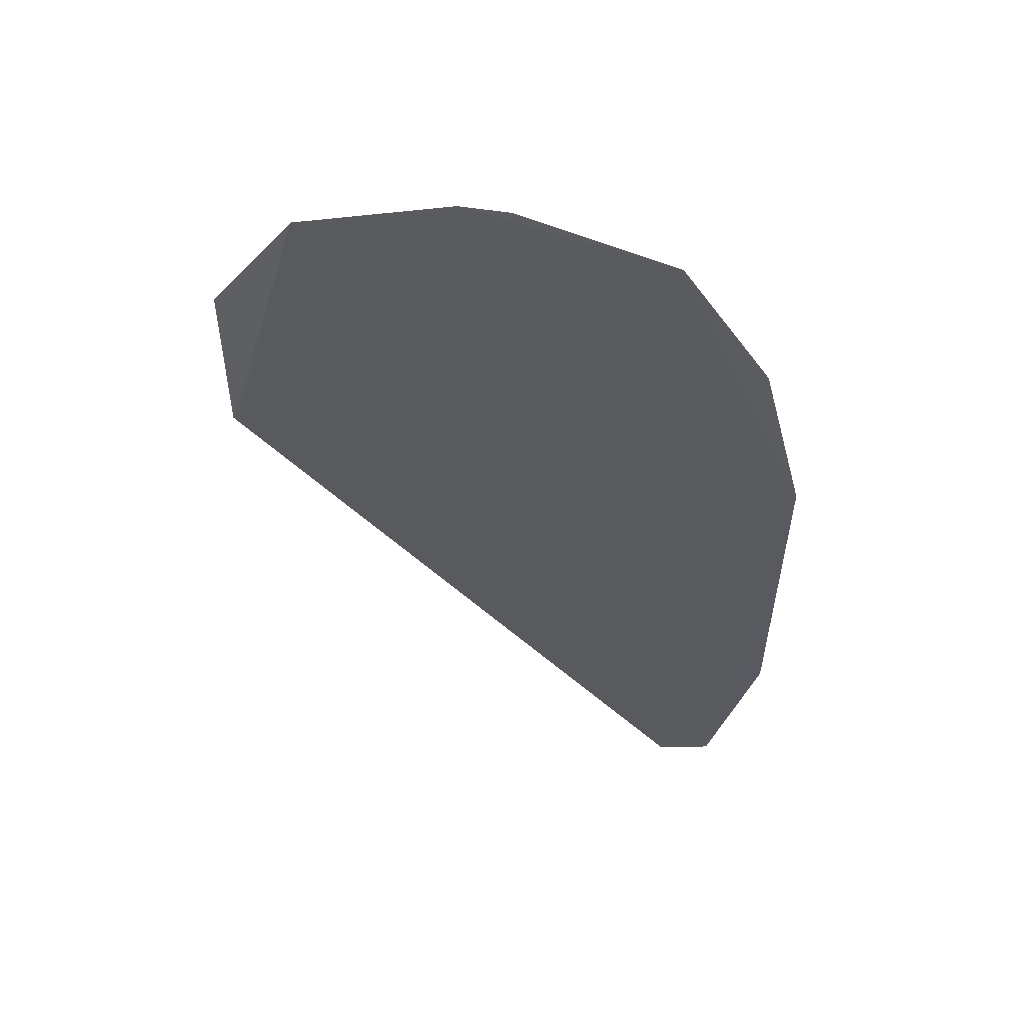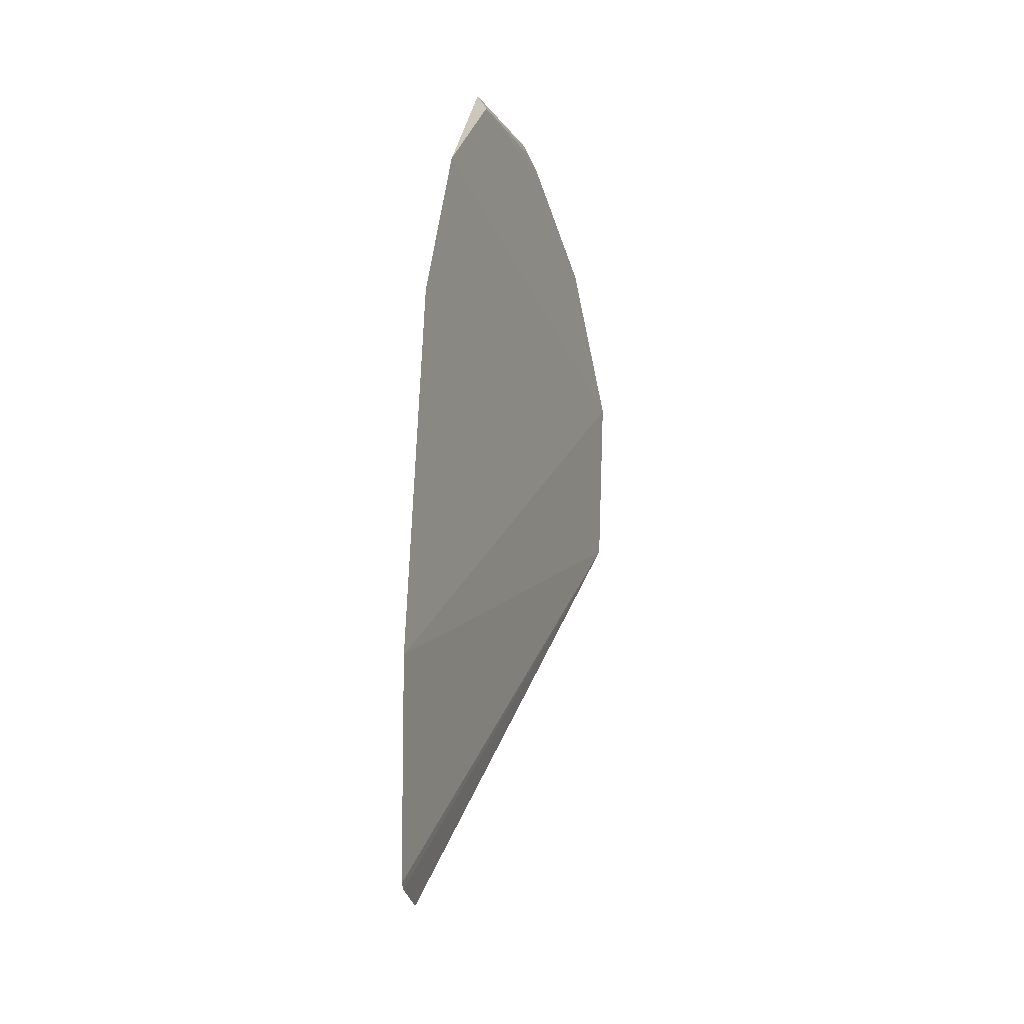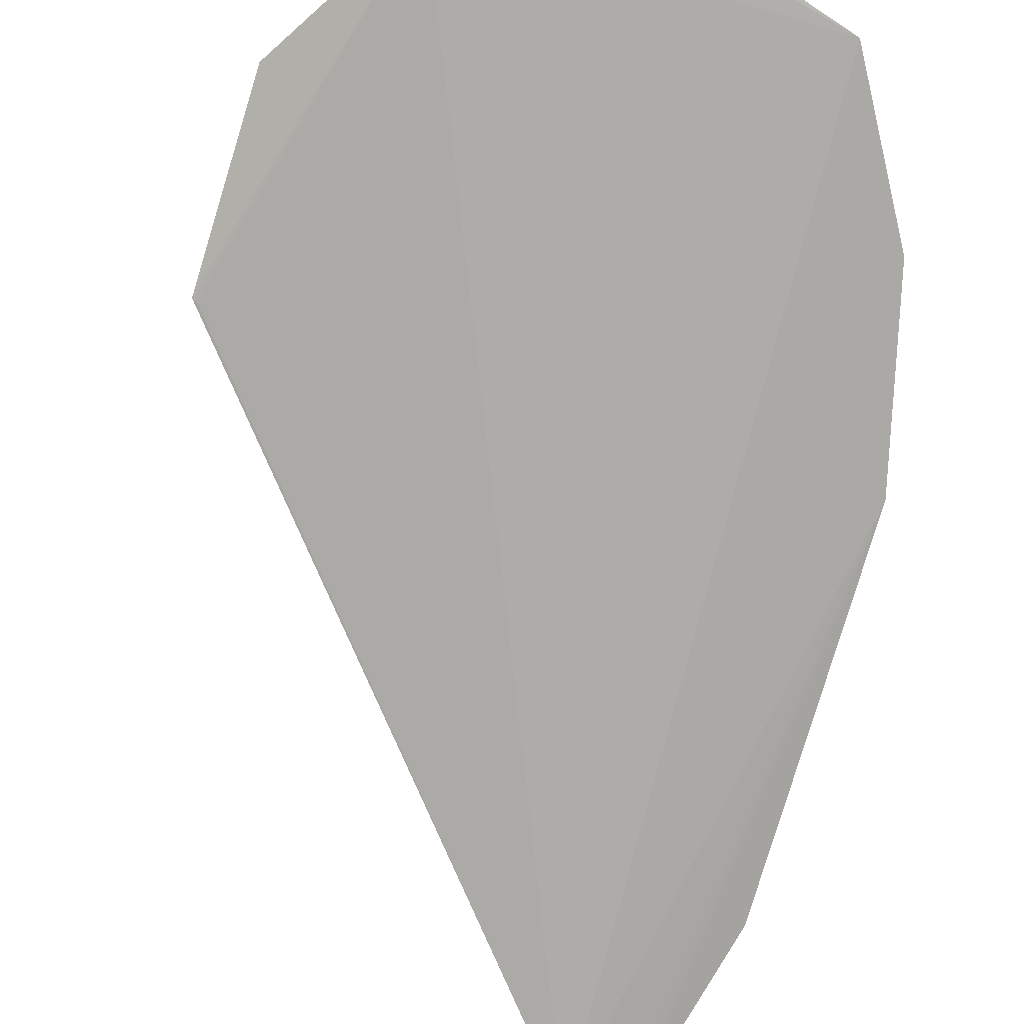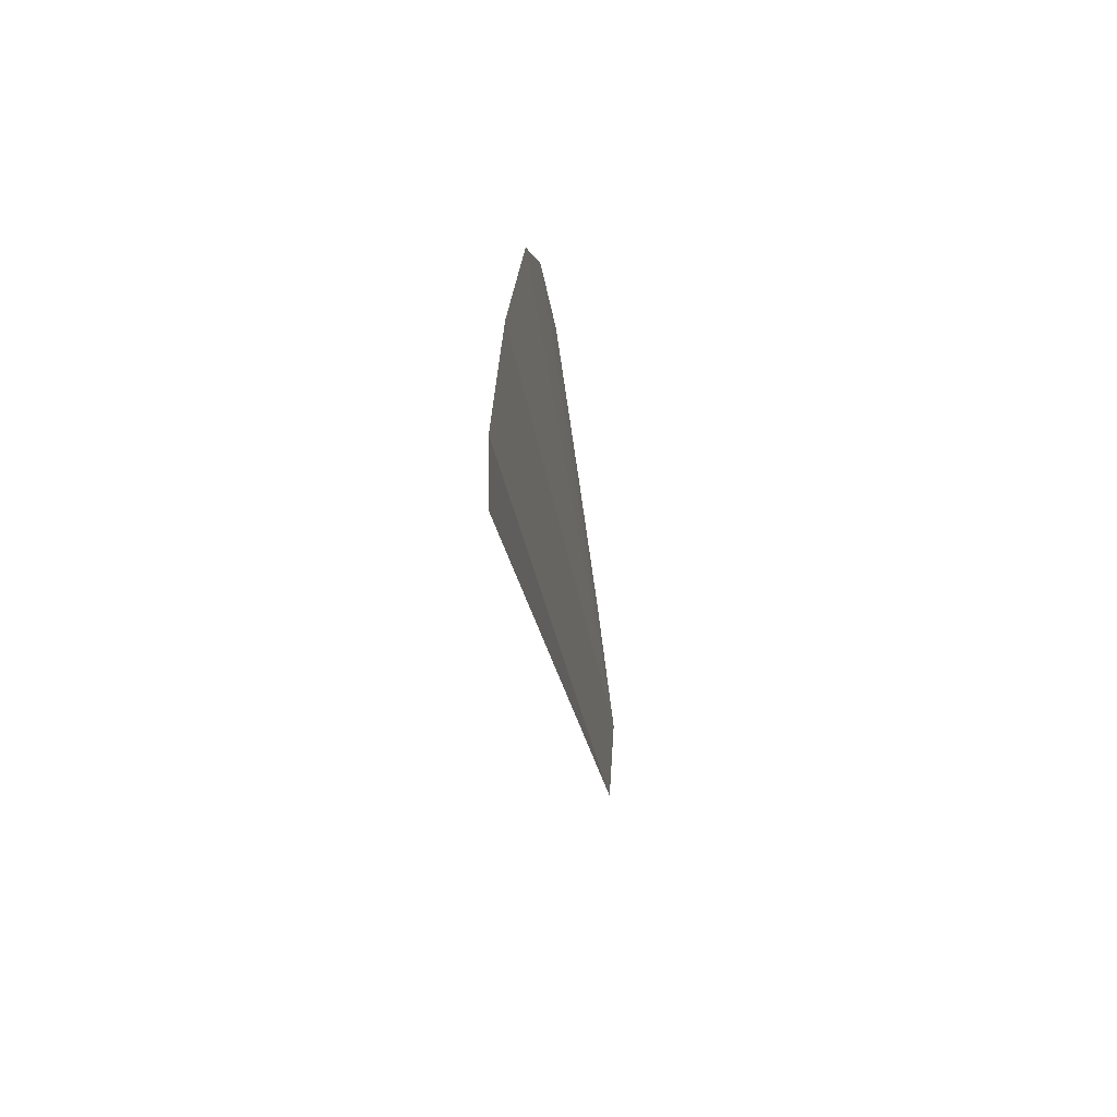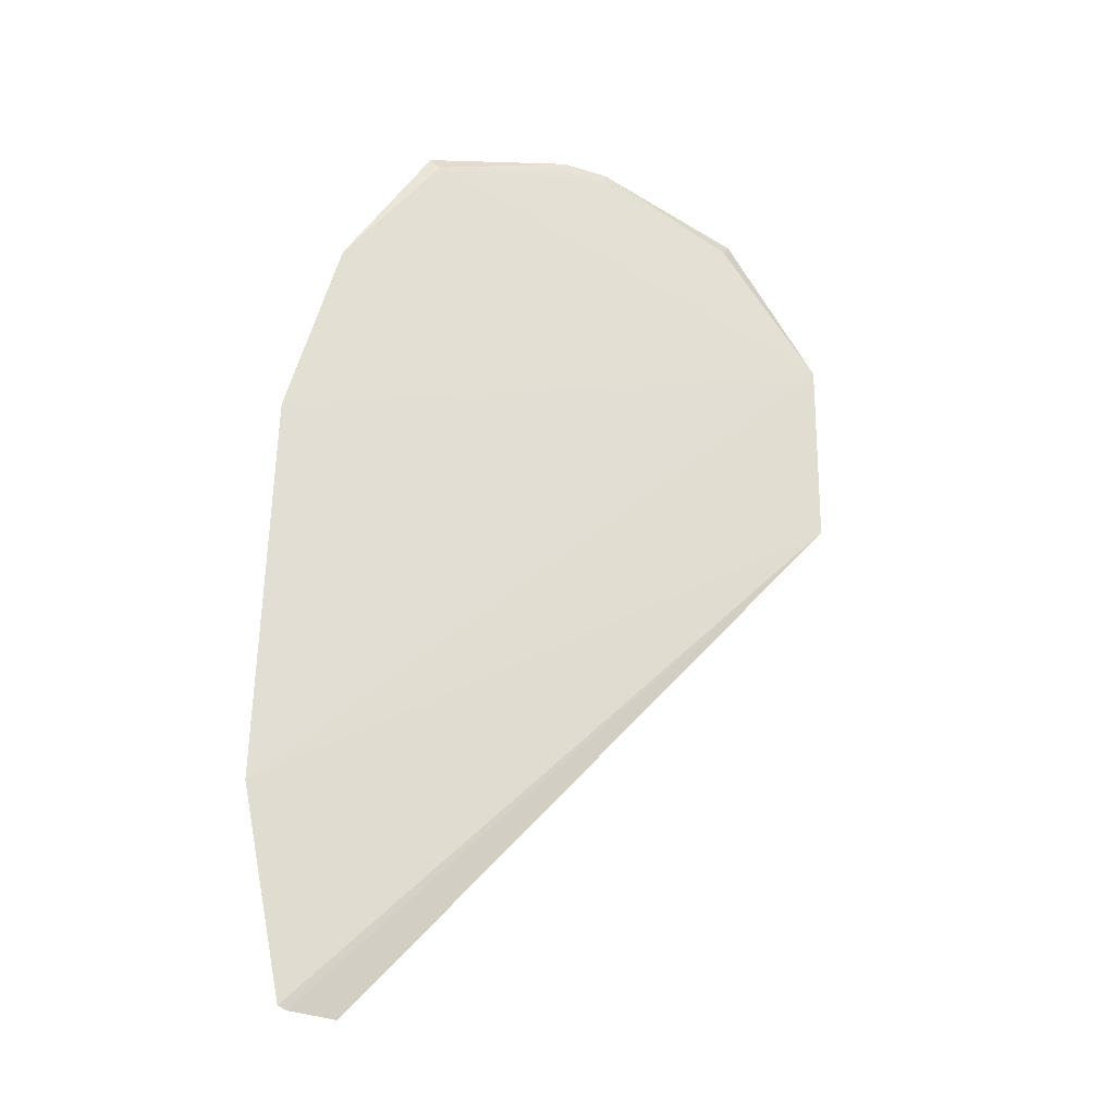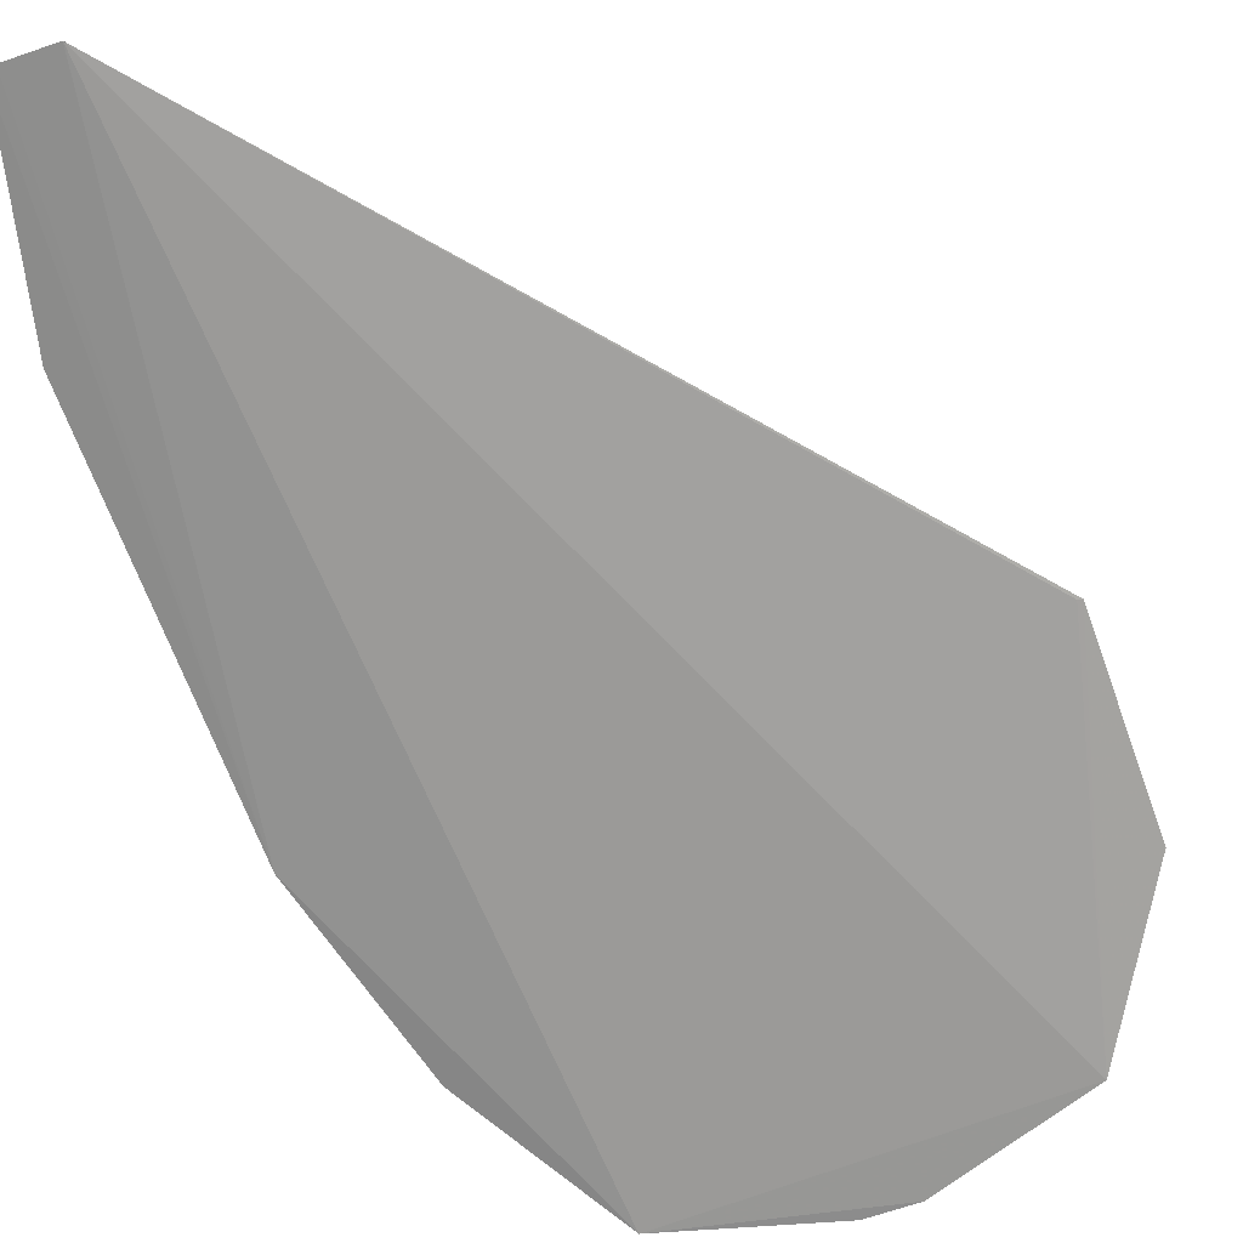
<metadata>
{"format":"obj","ext":"obj","renderer":"f3d","projection":"perspective","resolution":1024,"background":"white","views":[{"elev":59.6,"azim":-169.6,"up":"+Y"},{"elev":-28.3,"azim":-70.2,"up":"+Y"},{"elev":-74.9,"azim":163.2,"up":"+Z"},{"elev":-73.0,"azim":-80.5,"up":"+Y"},{"elev":-30.5,"azim":-22.7,"up":"+Y"},{"elev":-71.9,"azim":20.3,"up":"+Z"}]}
</metadata>
<code>
v 0.01453 0.1254 0.0344
v 0.02376 0.09632 0.03359
v 0.0155 0.1268 0.03363
v -0.01562 0.1271 0.03436
v -0.02842 0.06211 0.0336
v 0.002123 0.1311 0.0342
v 0.02362 0.1135 0.0344
v -0.01942 0.04494 0.03129
v -0.01484 0.126 0.03497
v 0.02338 0.09621 0.03356
v -0.02436 0.04513 0.0322
v -0.02803 0.09631 0.03455
v -0.002149 0.131 0.03436
v -0.02358 0.04489 0.03204
v -0.02365 0.1134 0.03497
v 0.002101 0.13 0.03454
v -0.002184 0.1301 0.0346
f 6 1 3
f 6 3 4
f 7 2 3
f 7 3 1
f 7 5 2
f 8 4 3
f 9 7 1
f 10 8 3
f 10 3 2
f 10 2 8
f 11 2 5
f 12 4 8
f 12 5 7
f 12 11 5
f 13 6 4
f 13 4 9
f 14 8 2
f 14 2 11
f 14 12 8
f 14 11 12
f 15 9 4
f 15 4 12
f 15 12 7
f 15 7 9
f 16 9 1
f 16 1 6
f 16 6 13
f 17 16 13
f 17 13 9
f 17 9 16

</code>
